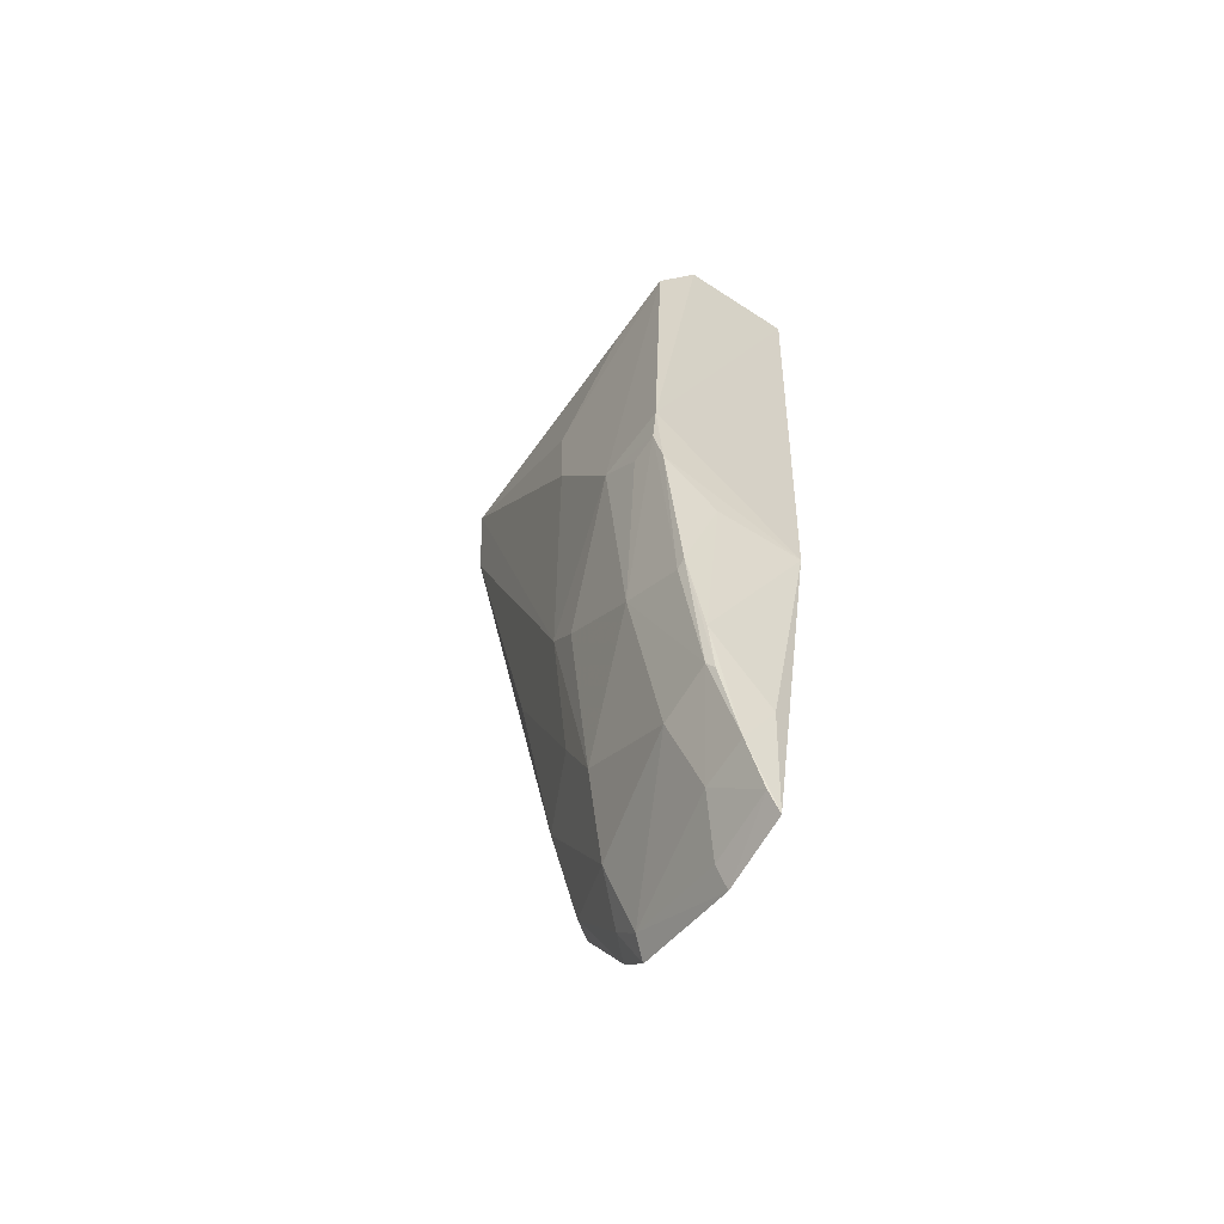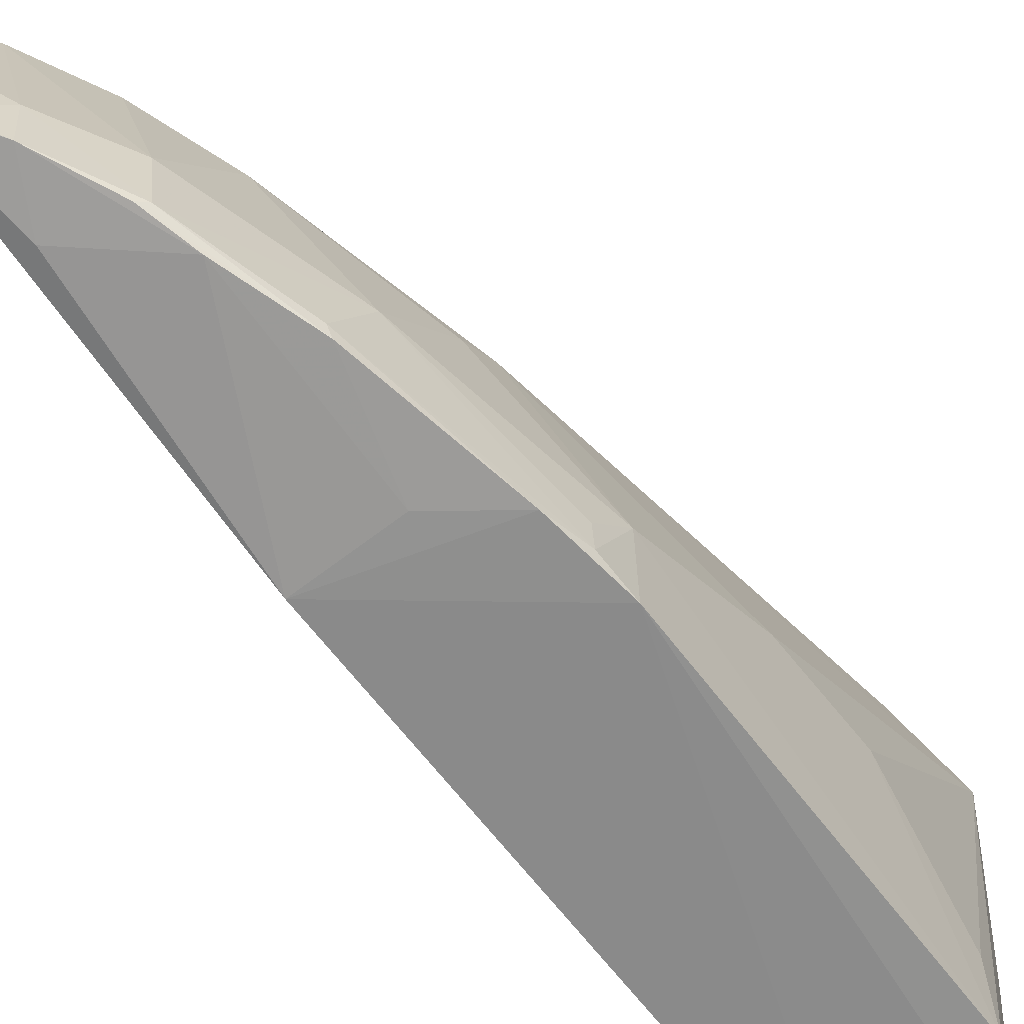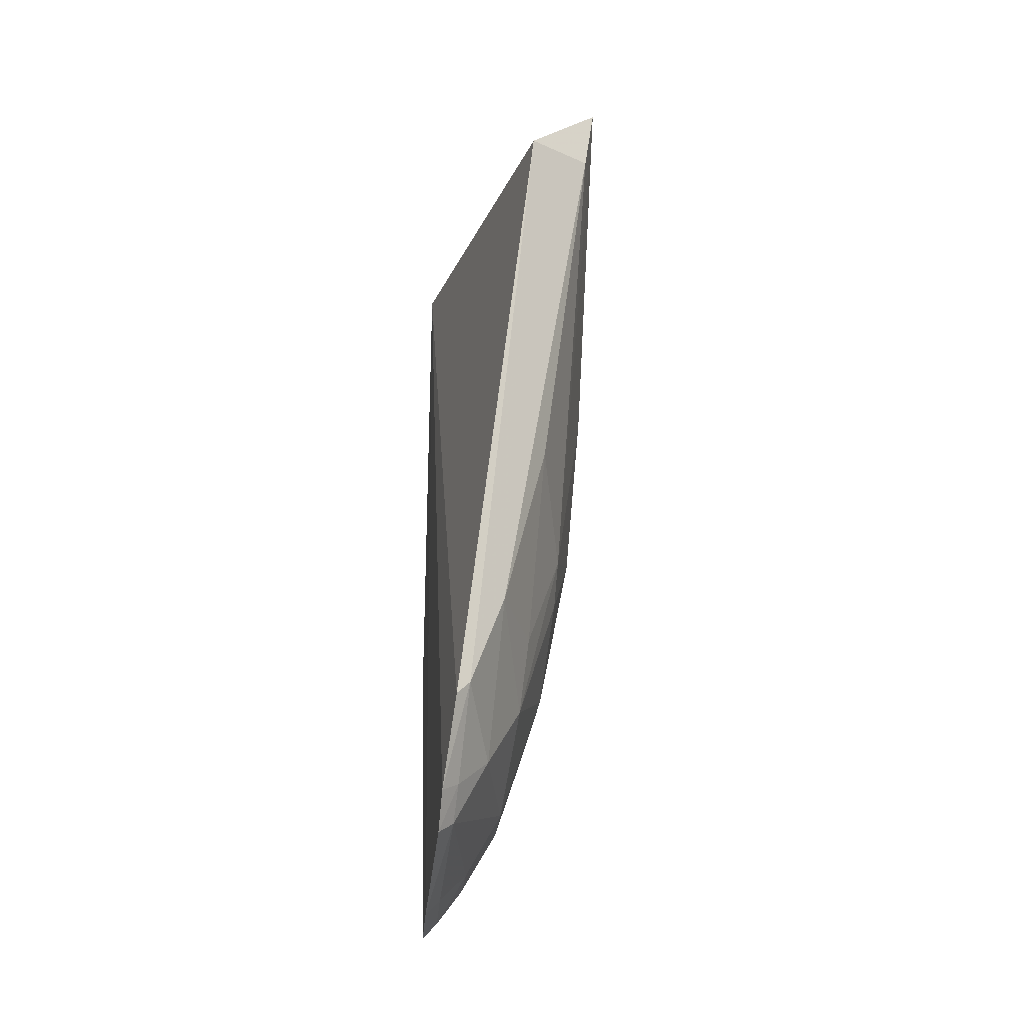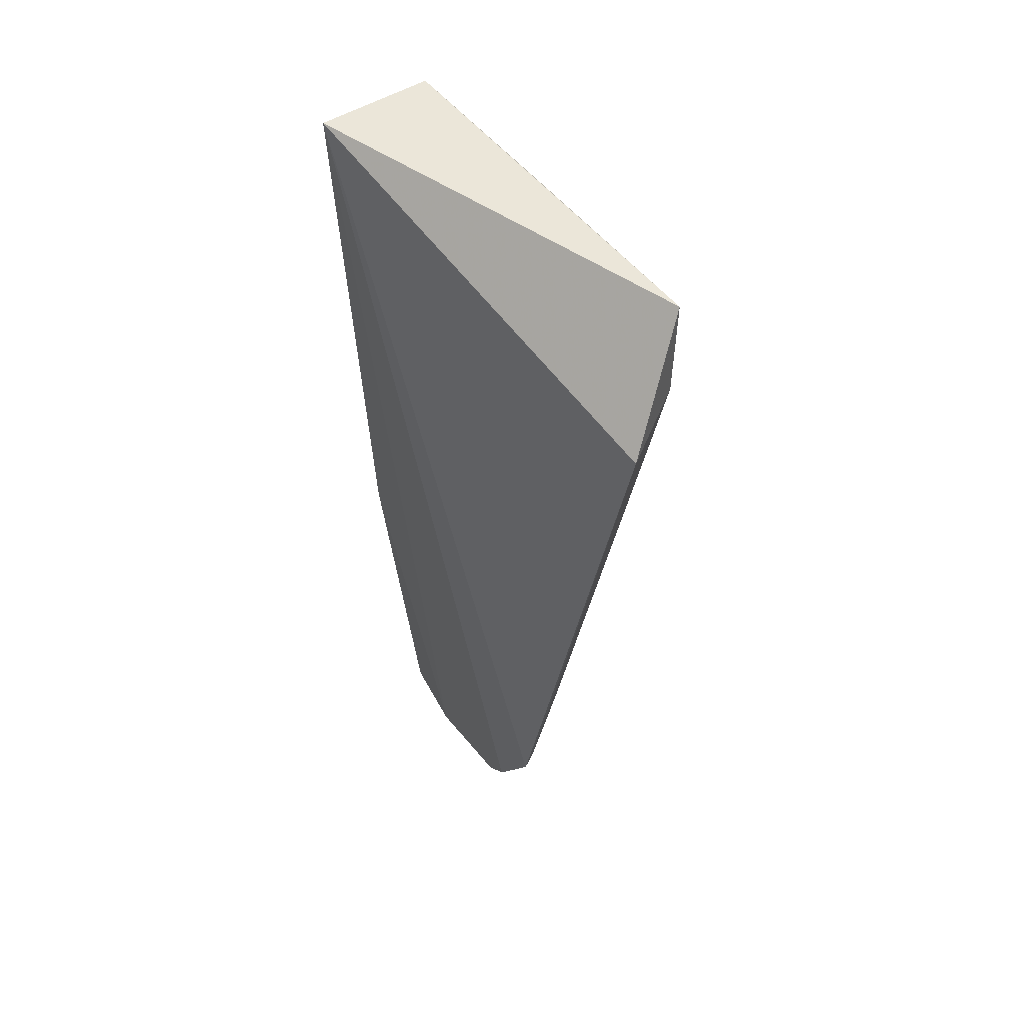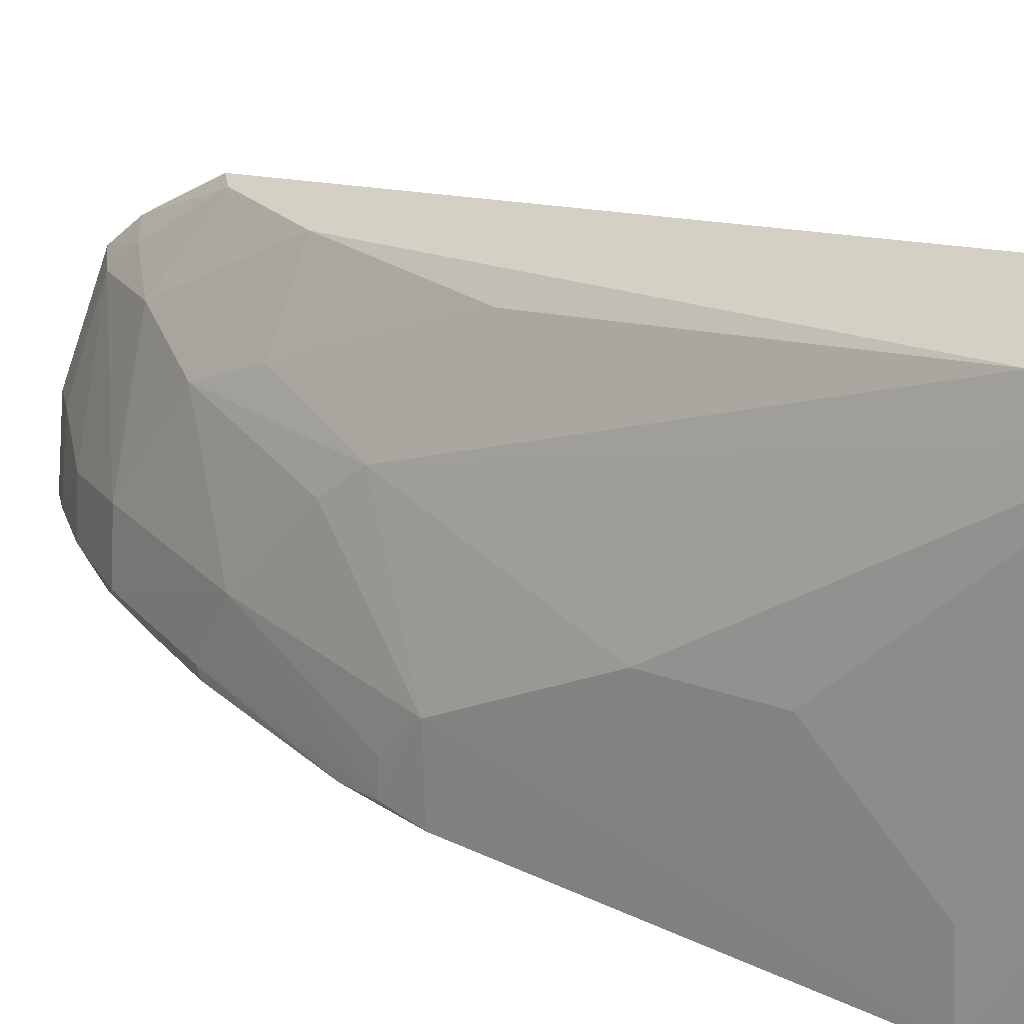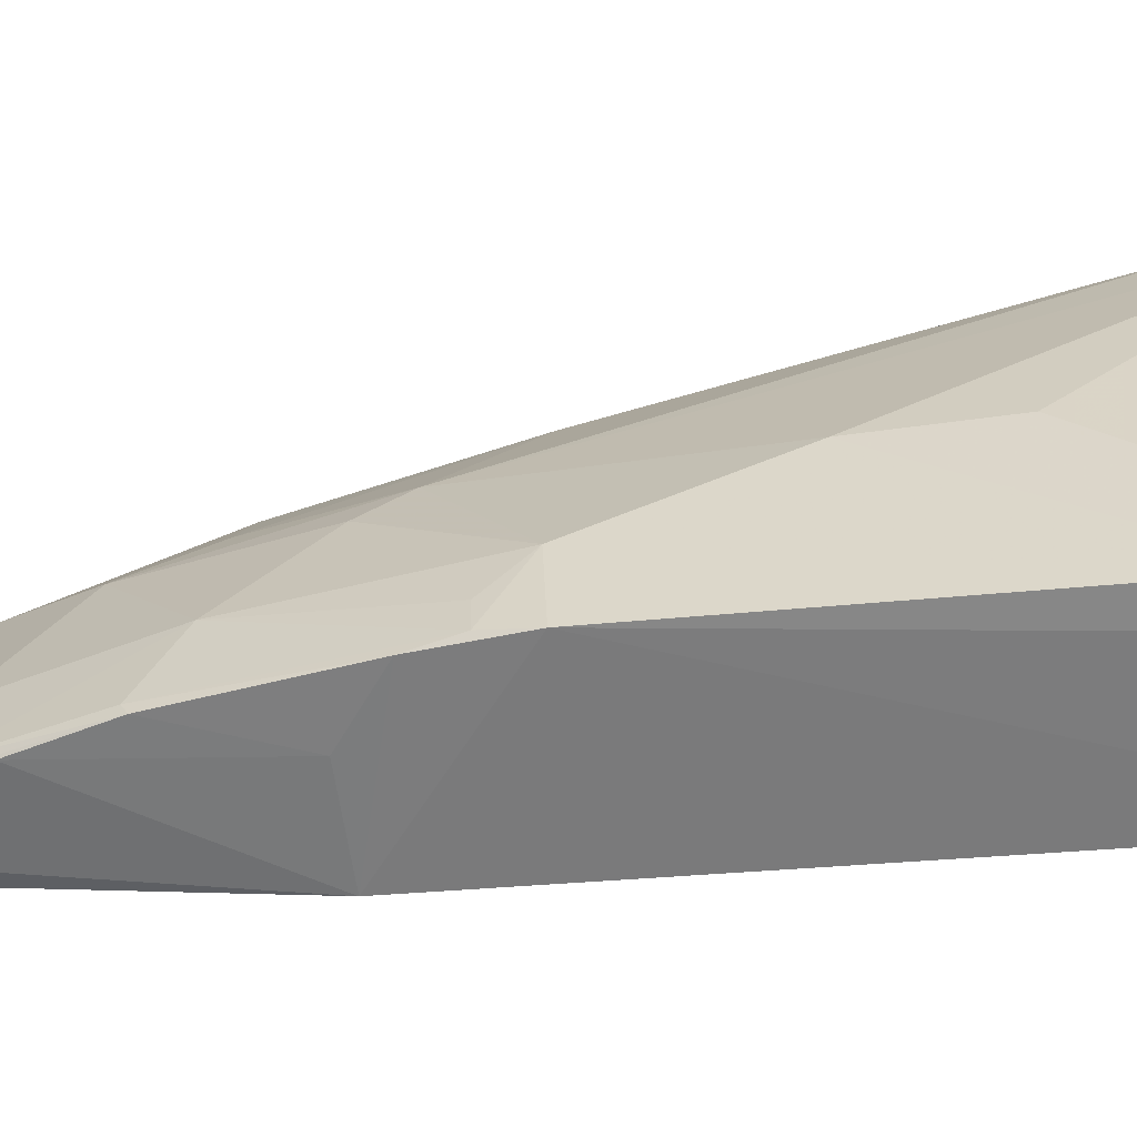
<metadata>
{"format":"obj","ext":"obj","renderer":"f3d","projection":"perspective","resolution":1024,"background":"white","views":[{"elev":-65.3,"azim":142.9,"up":"+Y"},{"elev":-58.6,"azim":36.5,"up":"+Z"},{"elev":-31.5,"azim":-11.7,"up":"+Y"},{"elev":55.6,"azim":-35.7,"up":"+Y"},{"elev":21.0,"azim":126.9,"up":"+Z"},{"elev":-56.0,"azim":97.3,"up":"+Z"}]}
</metadata>
<code>
v 0.03779 -0.03976 0.05203
v 0.04572 -0.1017 0.01744
v 0.05025 -0.03802 0.004139
v 0.03275 -0.02843 0.00213
v 0.03018 -0.1272 0.03561
v 0.03389 -0.1201 0.01143
v 0.04739 -0.02782 0.04571
v 0.03055 -0.1143 0.04364
v 0.04882 -0.08888 0.007193
v 0.03206 -0.1322 0.01425
v 0.04558 -0.02851 0.003002
v 0.03 -0.1235 0.03867
v 0.04573 -0.038 0.04746
v 0.05012 -0.08027 0.01497
v 0.03237 -0.09348 0.006401
v 0.04036 -0.118 0.01912
v 0.04198 -0.1139 0.01053
v 0.04693 -0.02911 0.02023
v 0.05009 -0.07993 0.00648
v 0.03212 -0.1126 0.04318
v 0.04966 -0.08443 0.01069
v 0.04532 -0.08874 0.03015
v 0.05008 -0.05061 0.02361
v 0.03099 -0.1322 0.02275
v 0.03677 -0.1257 0.01293
v 0.04504 -0.1057 0.01055
v 0.04222 -0.09364 0.007214
v 0.03591 -0.118 0.03419
v 0.04981 -0.08436 0.007416
v 0.04557 -0.09302 0.02674
v 0.04108 -0.08067 0.04199
v 0.05007 -0.06309 0.02329
v 0.05012 -0.03855 0.01256
v 0.03205 -0.1256 0.03429
v 0.04106 -0.1179 0.01219
v 0.03375 -0.1302 0.01391
v 0.03631 -0.1257 0.01875
v 0.04511 -0.1051 0.009395
v 0.03205 -0.1221 0.03712
v 0.04032 -0.1097 0.03059
v 0.03607 -0.1014 0.04265
v 0.04042 -0.1188 0.01161
v 0.03269 -0.1302 0.02234
v 0.04077 -0.1018 0.03375
f 7 4 1
f 8 1 4
f 11 4 7
f 12 8 4
f 12 4 5
f 13 7 1
f 15 6 10
f 17 6 15
f 18 11 7
f 18 7 3
f 18 3 11
f 19 4 11
f 19 15 4
f 19 9 15
f 19 11 3
f 19 3 14
f 20 1 8
f 20 8 12
f 21 14 2
f 22 7 13
f 24 15 10
f 24 5 4
f 24 4 15
f 25 10 6
f 25 6 17
f 27 17 15
f 27 15 9
f 29 21 2
f 29 9 19
f 29 19 14
f 29 14 21
f 29 26 9
f 29 2 26
f 30 2 14
f 30 14 22
f 31 22 13
f 32 22 14
f 32 7 22
f 32 23 7
f 32 14 3
f 32 3 23
f 33 23 3
f 33 3 7
f 33 7 23
f 34 5 24
f 34 16 28
f 35 26 2
f 35 2 16
f 36 24 10
f 36 10 25
f 37 36 25
f 37 16 34
f 37 35 16
f 37 25 35
f 38 9 26
f 38 27 9
f 38 17 27
f 38 26 35
f 39 28 20
f 39 20 12
f 39 34 28
f 39 12 5
f 39 5 34
f 40 30 22
f 40 28 16
f 40 16 2
f 40 2 30
f 41 31 13
f 41 20 28
f 41 28 40
f 41 13 1
f 41 1 20
f 42 35 25
f 42 25 17
f 42 38 35
f 42 17 38
f 43 24 36
f 43 36 37
f 43 37 34
f 43 34 24
f 44 41 40
f 44 40 22
f 44 22 31
f 44 31 41

</code>
